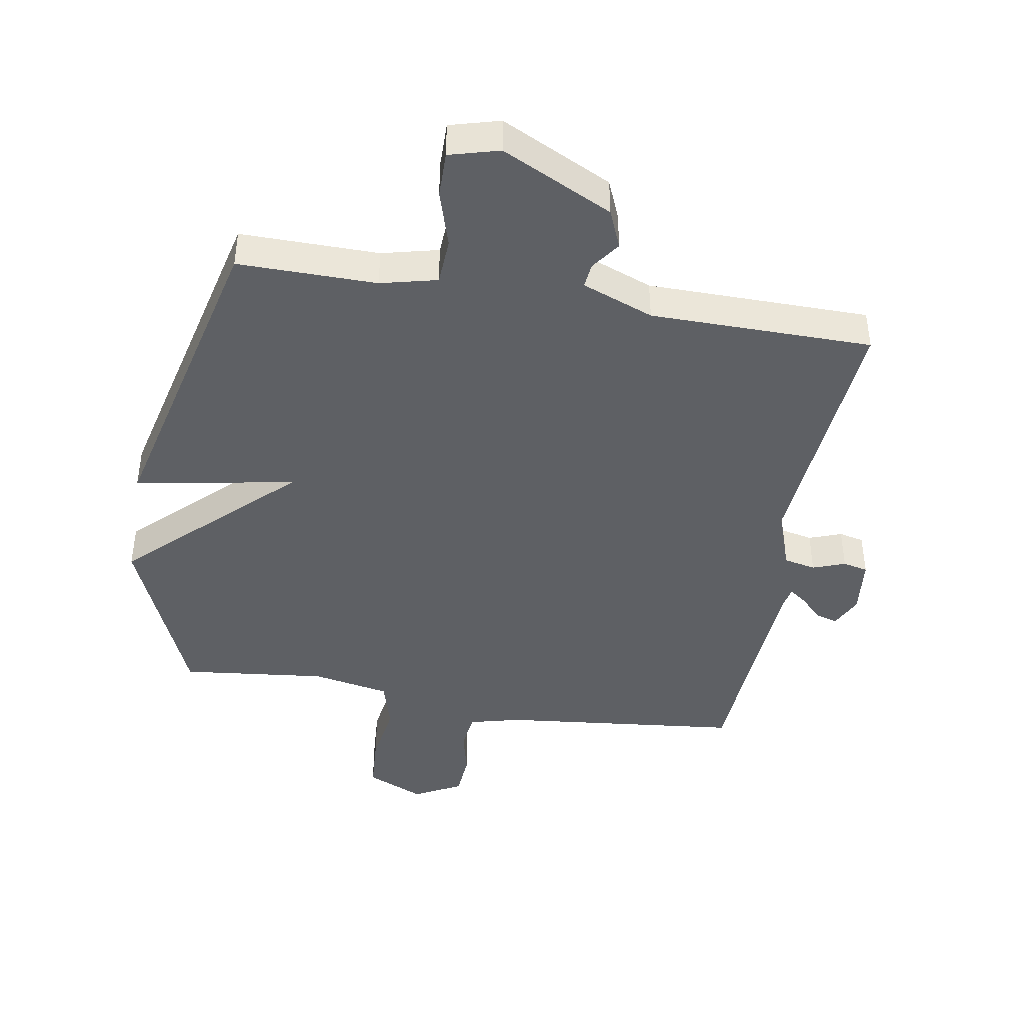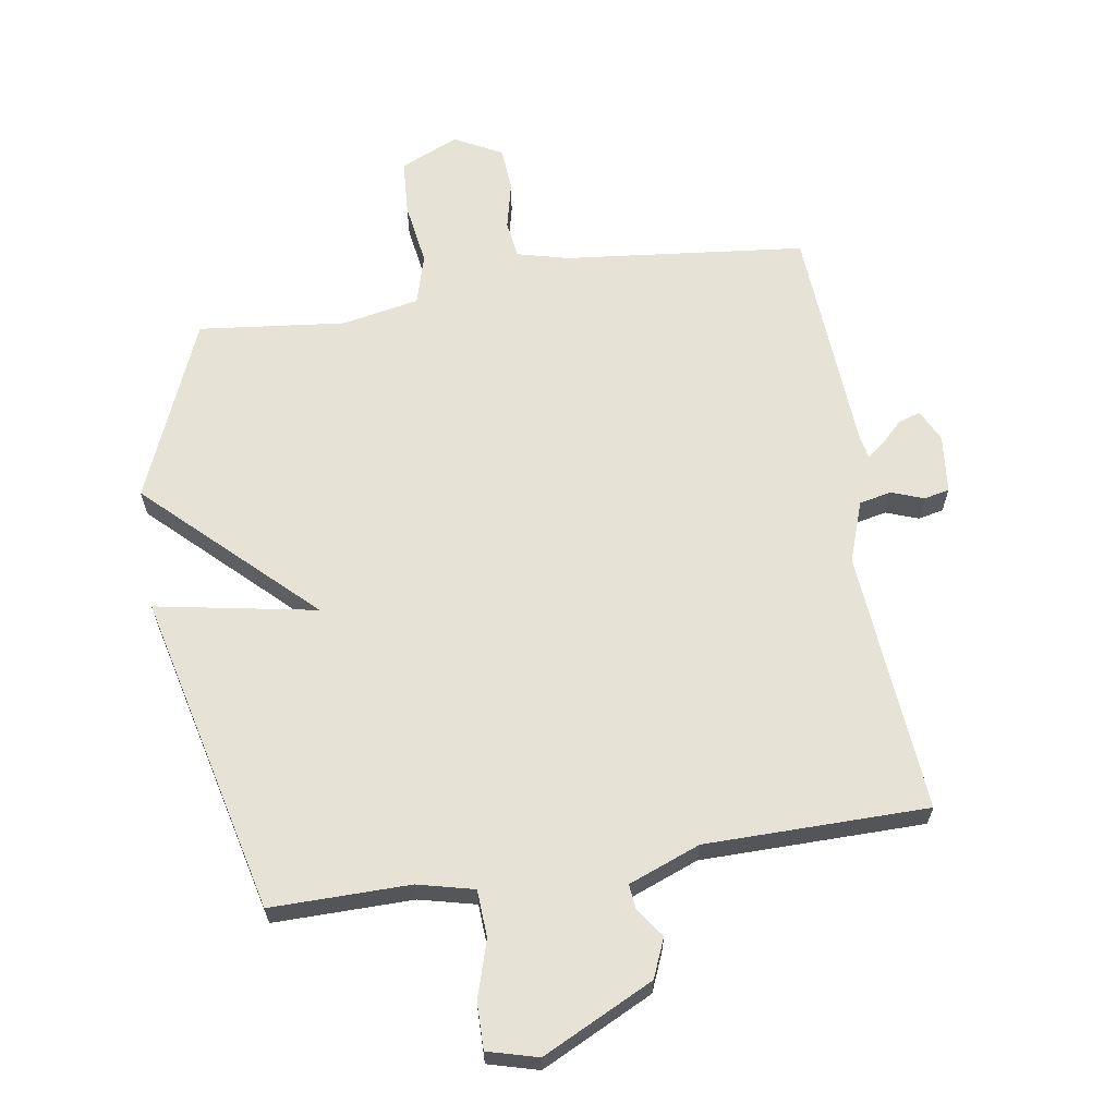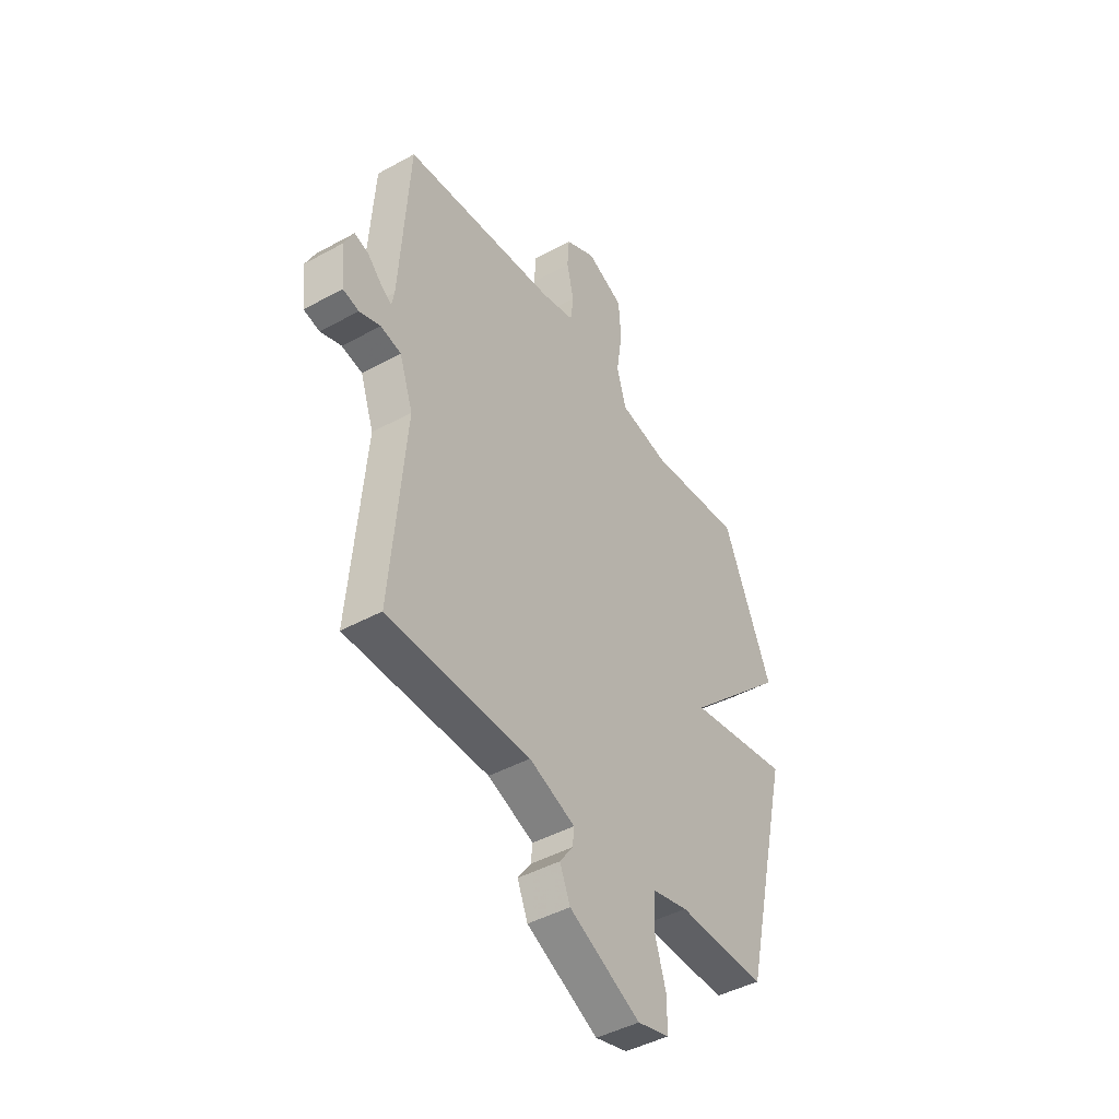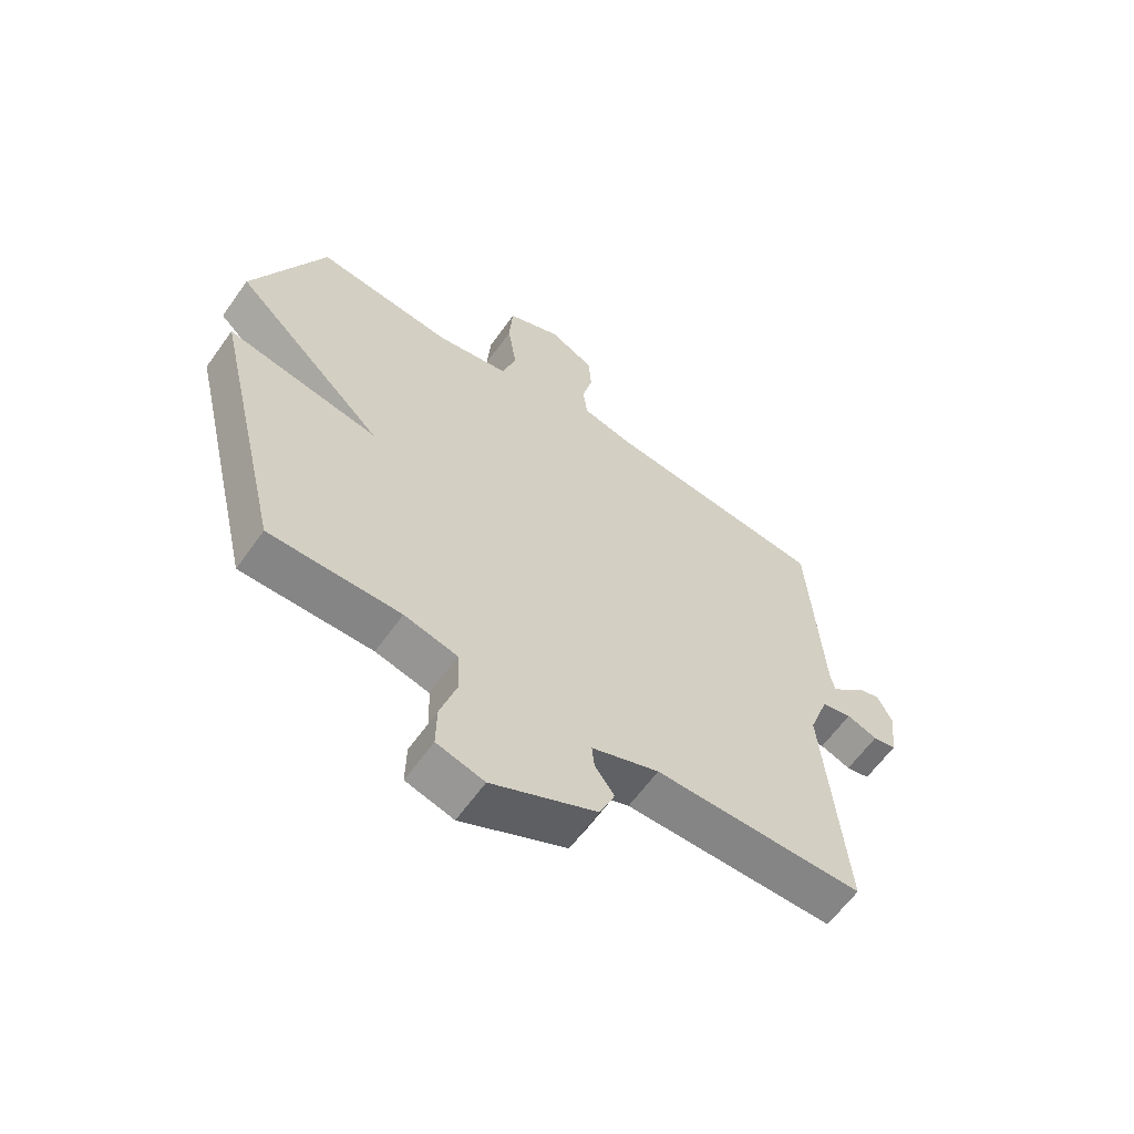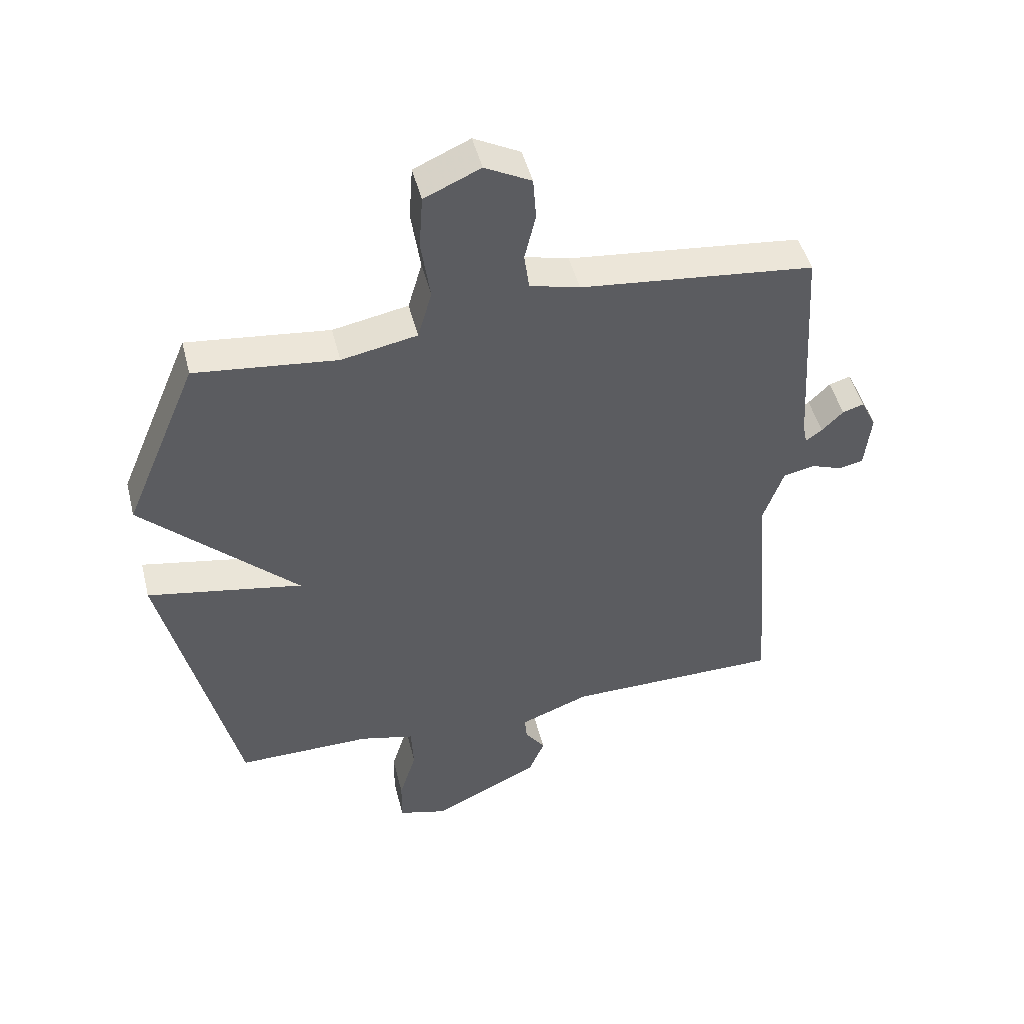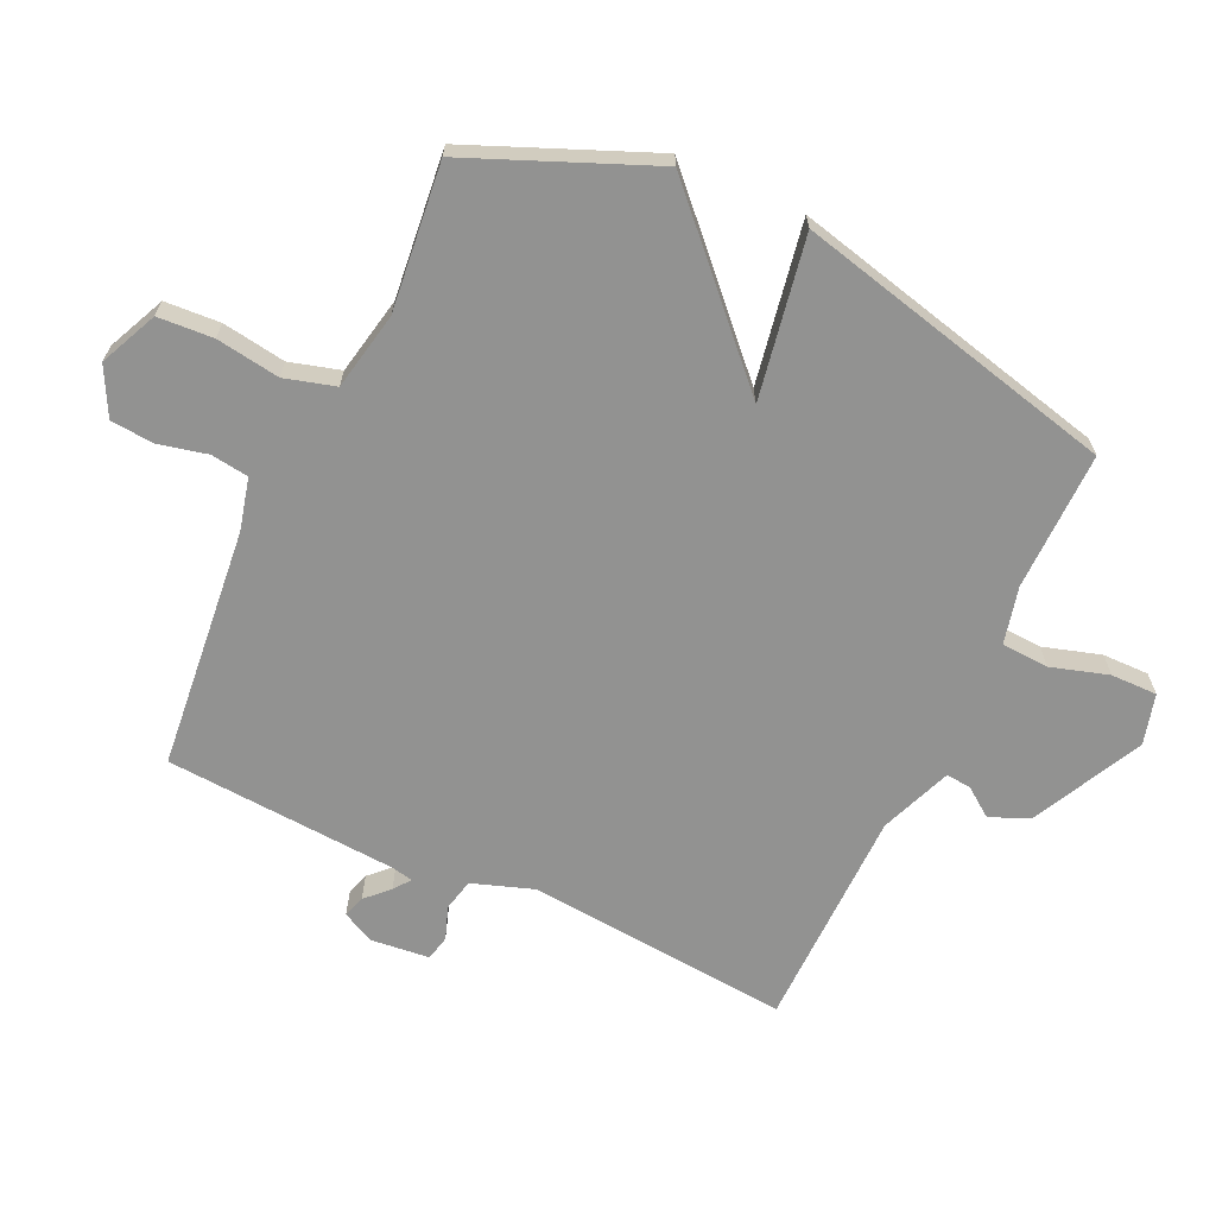
<metadata>
{"format":"obj","ext":"obj","renderer":"f3d","projection":"perspective","resolution":1024,"background":"white","views":[{"elev":-42.8,"azim":170.3,"up":"+Y"},{"elev":63.8,"azim":171.0,"up":"+Y"},{"elev":-44.4,"azim":-57.3,"up":"+Z"},{"elev":-62.0,"azim":144.6,"up":"+Z"},{"elev":47.6,"azim":166.0,"up":"+Z"},{"elev":-66.2,"azim":64.8,"up":"+Y"}]}
</metadata>
<code>
v 0.5 0.07 0.5
v 0.621 0.07 0.212
v 0.365 0.07 -0.035
v 0.621 0.07 0.012
v 0.5 0.07 -0.5
v 0.279 0.07 -0.498
v 0.189 0.07 -0.52
v 0.185 0.07 -0.595
v 0.213 0.07 -0.686
v 0.214 0.07 -0.76
v 0.134 0.07 -0.782
v -0.043 0.07 -0.695
v -0.069 0.07 -0.633
v -0.036 0.07 -0.587
v -0.032 0.07 -0.547
v -0.146 0.07 -0.503
v -0.5 0.07 -0.5
v -0.465 0.07 -0.08
v -0.499 0.07 0.017
v -0.55 0.07 0.028
v -0.602 0.07 0.009
v -0.642 0.07 0.018
v -0.652 0.07 0.111
v -0.627 0.07 0.162
v -0.592 0.07 0.151
v -0.557 0.07 0.116
v -0.53 0.07 0.096
v -0.523 0.07 0.132
v -0.5 0.07 0.5
v -0.116 0.07 0.541
v -0.034 0.07 0.562
v -0.026 0.07 0.622
v -0.044 0.07 0.698
v -0.039 0.07 0.768
v 0.037 0.07 0.808
v 0.129 0.07 0.767
v 0.135 0.07 0.679
v 0.12 0.07 0.578
v 0.143 0.07 0.498
v 0.267 0.07 0.474
v 0.5 0 0.5
v 0.621 0 0.212
v 0.365 0 -0.035
v 0.621 0 0.012
v 0.5 0 -0.5
v 0.279 0 -0.498
v 0.189 0 -0.52
v 0.185 0 -0.595
v 0.213 0 -0.686
v 0.214 0 -0.76
v 0.134 0 -0.782
v -0.043 0 -0.695
v -0.069 0 -0.633
v -0.036 0 -0.587
v -0.032 0 -0.547
v -0.146 0 -0.503
v -0.5 0 -0.5
v -0.465 0 -0.08
v -0.499 0 0.017
v -0.55 0 0.028
v -0.602 0 0.009
v -0.642 0 0.018
v -0.652 0 0.111
v -0.627 0 0.162
v -0.592 0 0.151
v -0.557 0 0.116
v -0.53 0 0.096
v -0.523 0 0.132
v -0.5 0 0.5
v -0.116 0 0.541
v -0.034 0 0.562
v -0.026 0 0.622
v -0.044 0 0.698
v -0.039 0 0.768
v 0.037 0 0.808
v 0.129 0 0.767
v 0.135 0 0.679
v 0.12 0 0.578
v 0.143 0 0.498
v 0.267 0 0.474
f 36 37 38
f 35 36 38
f 34 35 38
f 33 34 38
f 32 33 38
f 31 32 38 39
f 30 31 39
f 30 39 40
f 29 30 40
f 28 29 40
f 24 25 26
f 23 24 26
f 22 23 26
f 21 22 26
f 20 21 26
f 19 20 26 27
f 16 17 18
f 15 16 18 19
f 12 13 14
f 11 12 14
f 10 11 14
f 9 10 14
f 8 9 14
f 7 8 14 15
f 27 28 40
f 19 27 40
f 15 19 40
f 7 15 40
f 6 7 40
f 1 2 3
f 40 1 3
f 6 40 3
f 3 4 5 6
f 78 77 76
f 78 76 75
f 78 75 74
f 78 74 73
f 78 73 72
f 79 78 72 71
f 79 71 70
f 80 79 70
f 80 70 69
f 80 69 68
f 66 65 64
f 66 64 63
f 66 63 62
f 66 62 61
f 66 61 60
f 67 66 60 59
f 58 57 56
f 59 58 56 55
f 54 53 52
f 54 52 51
f 54 51 50
f 54 50 49
f 54 49 48
f 55 54 48 47
f 80 68 67
f 80 67 59
f 80 59 55
f 80 55 47
f 80 47 46
f 43 42 41
f 43 41 80
f 43 80 46
f 46 45 44 43
f 1 41 42 2
f 2 42 43 3
f 3 43 44 4
f 4 44 45 5
f 5 45 46 6
f 6 46 47 7
f 7 47 48 8
f 8 48 49 9
f 9 49 50 10
f 10 50 51 11
f 11 51 52 12
f 12 52 53 13
f 13 53 54 14
f 14 54 55 15
f 15 55 56 16
f 16 56 57 17
f 17 57 58 18
f 18 58 59 19
f 19 59 60 20
f 20 60 61 21
f 21 61 62 22
f 22 62 63 23
f 23 63 64 24
f 24 64 65 25
f 25 65 66 26
f 26 66 67 27
f 27 67 68 28
f 28 68 69 29
f 29 69 70 30
f 30 70 71 31
f 31 71 72 32
f 32 72 73 33
f 33 73 74 34
f 34 74 75 35
f 35 75 76 36
f 36 76 77 37
f 37 77 78 38
f 38 78 79 39
f 39 79 80 40
f 40 80 41 1

</code>
